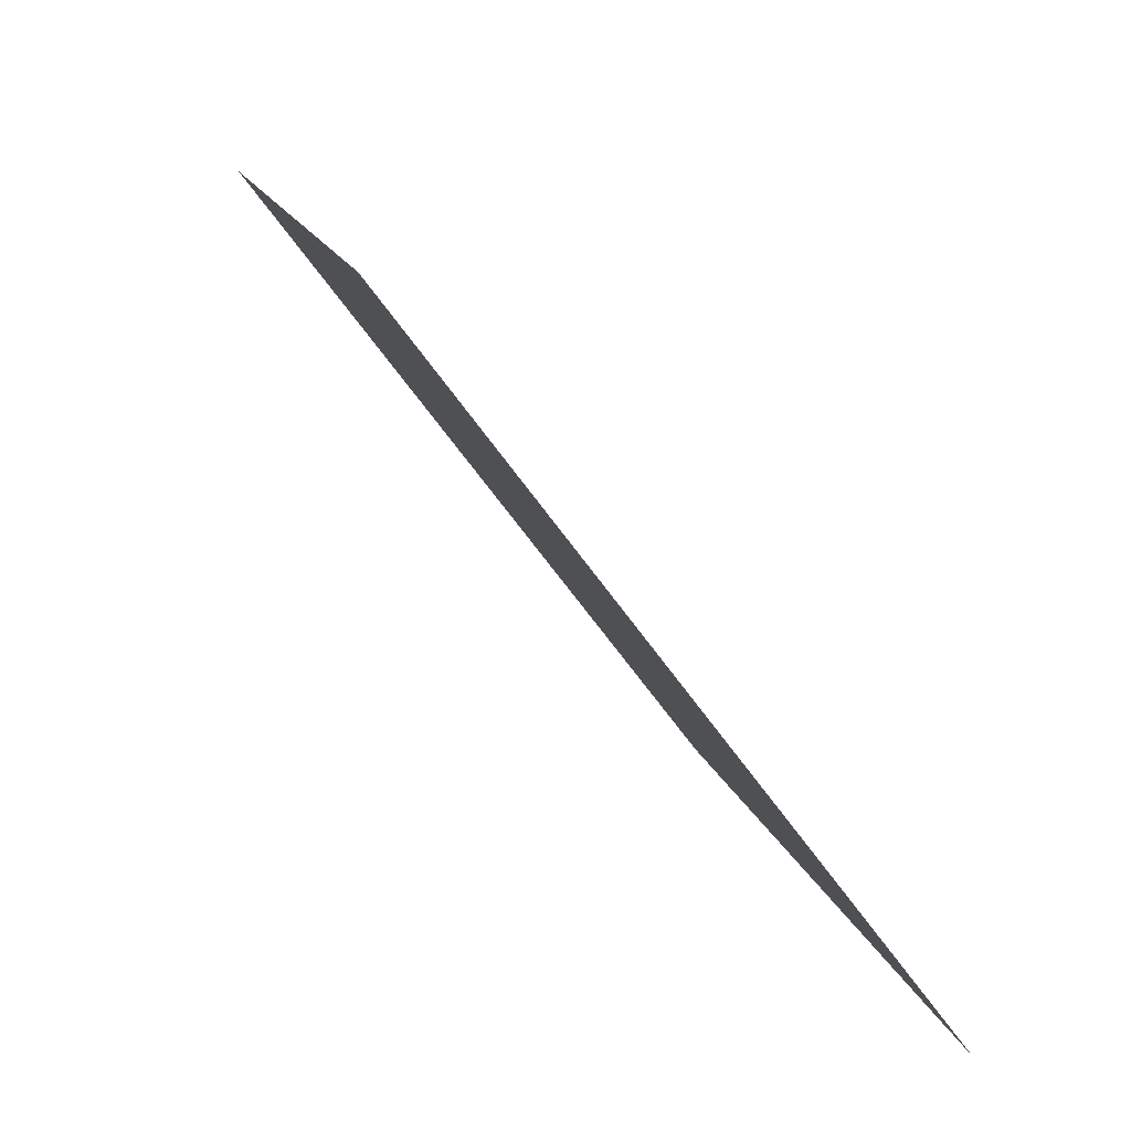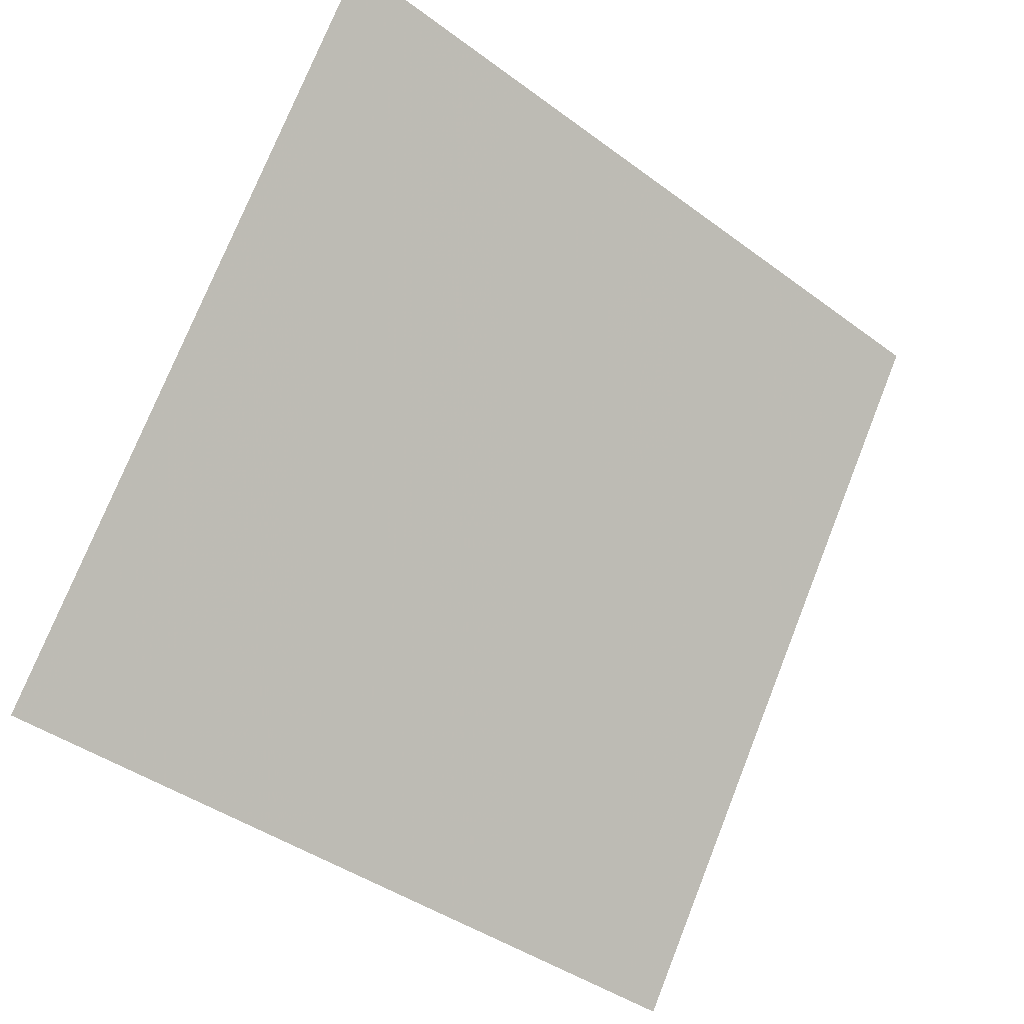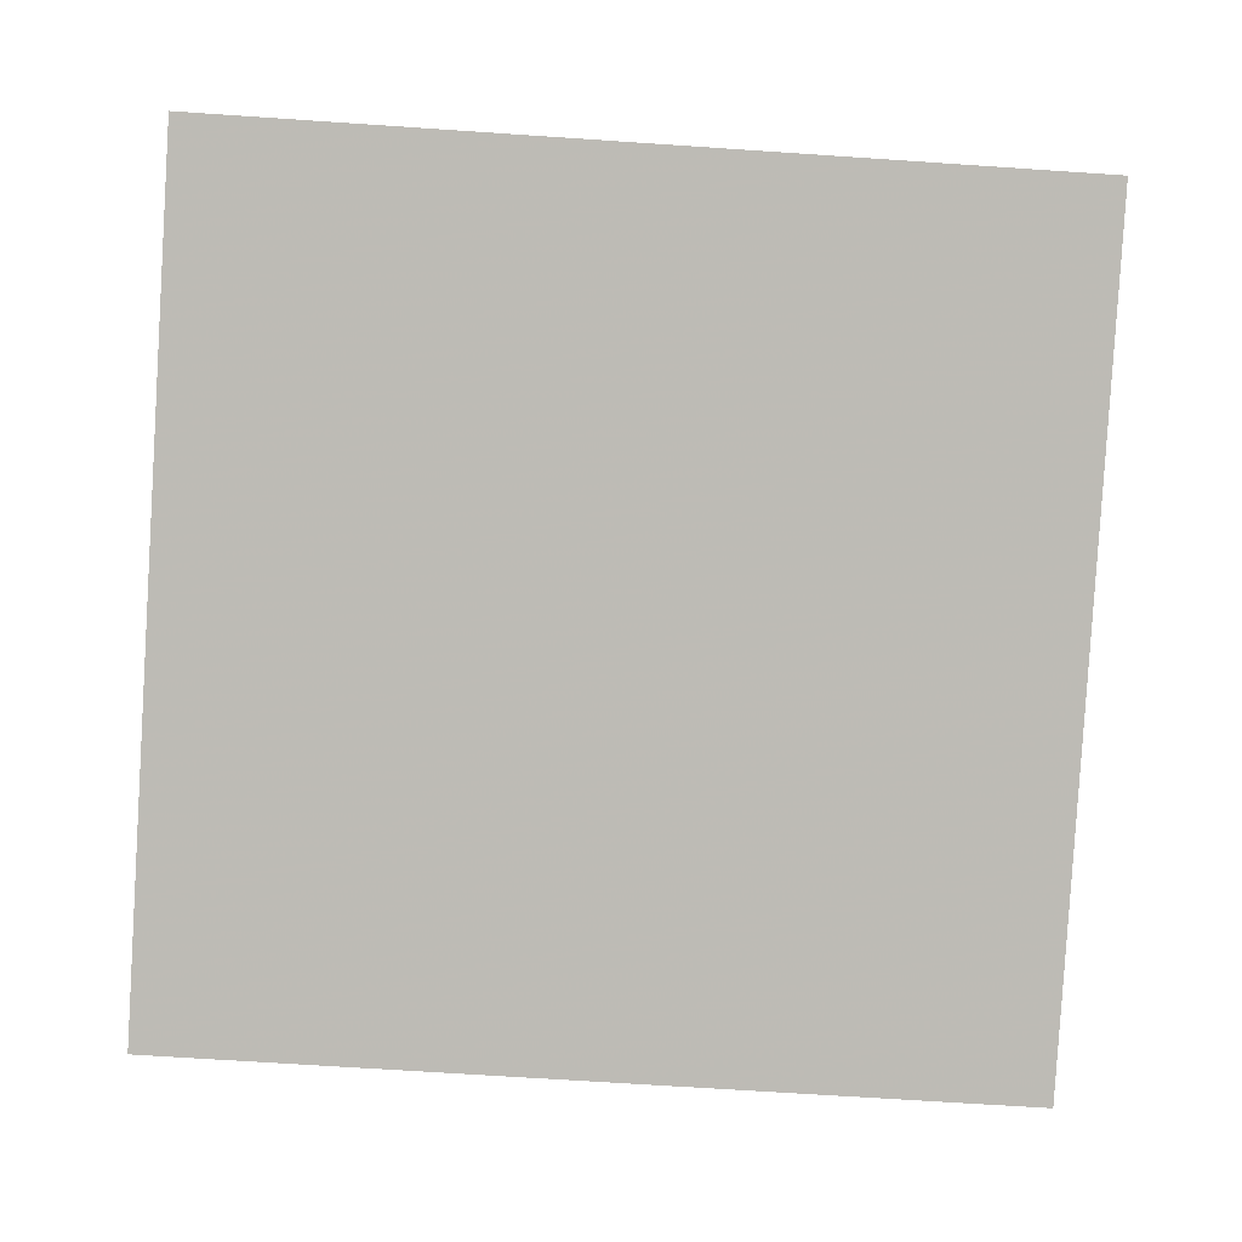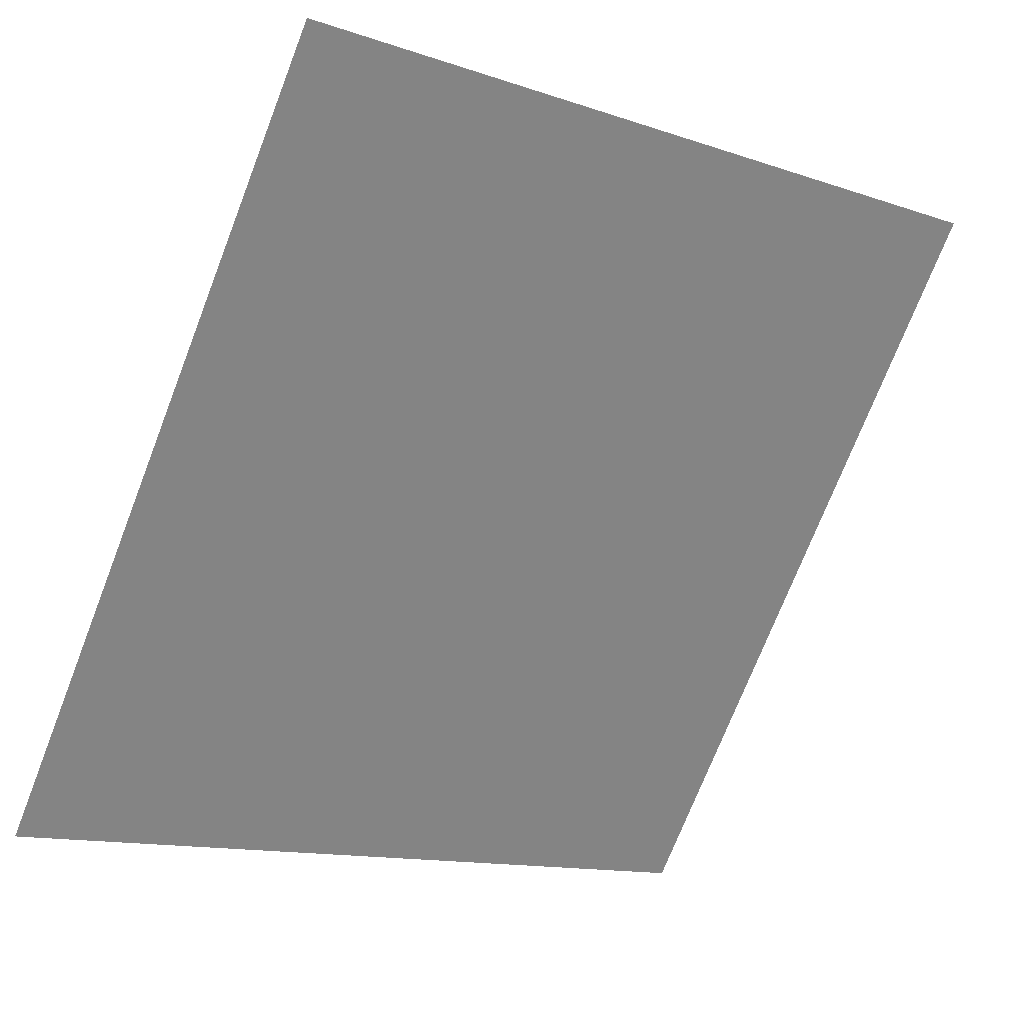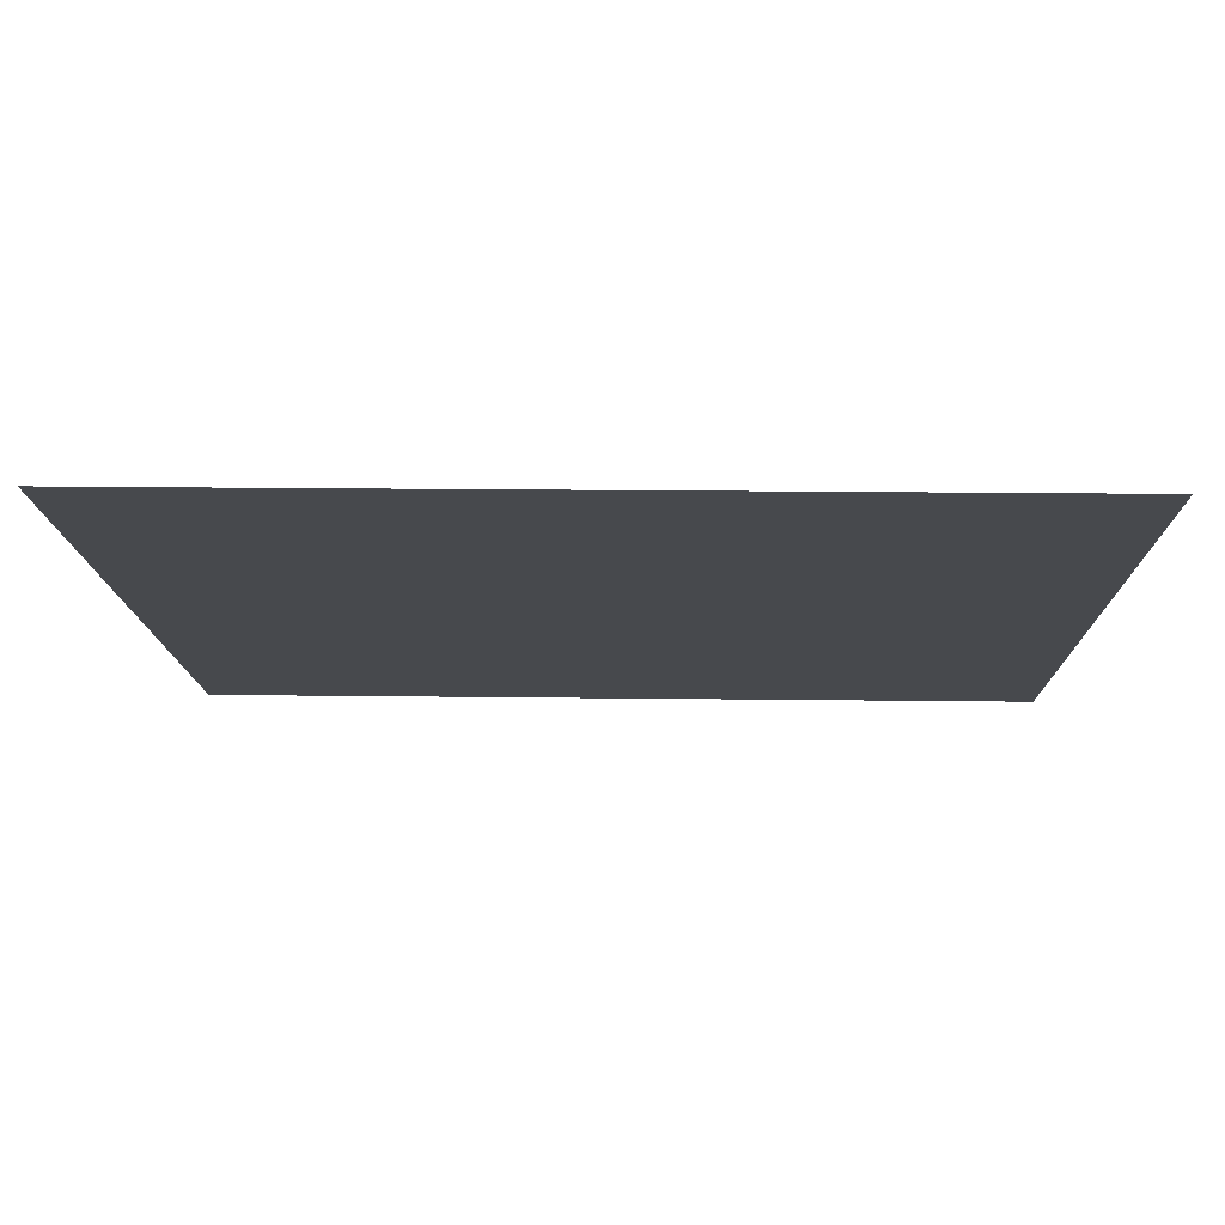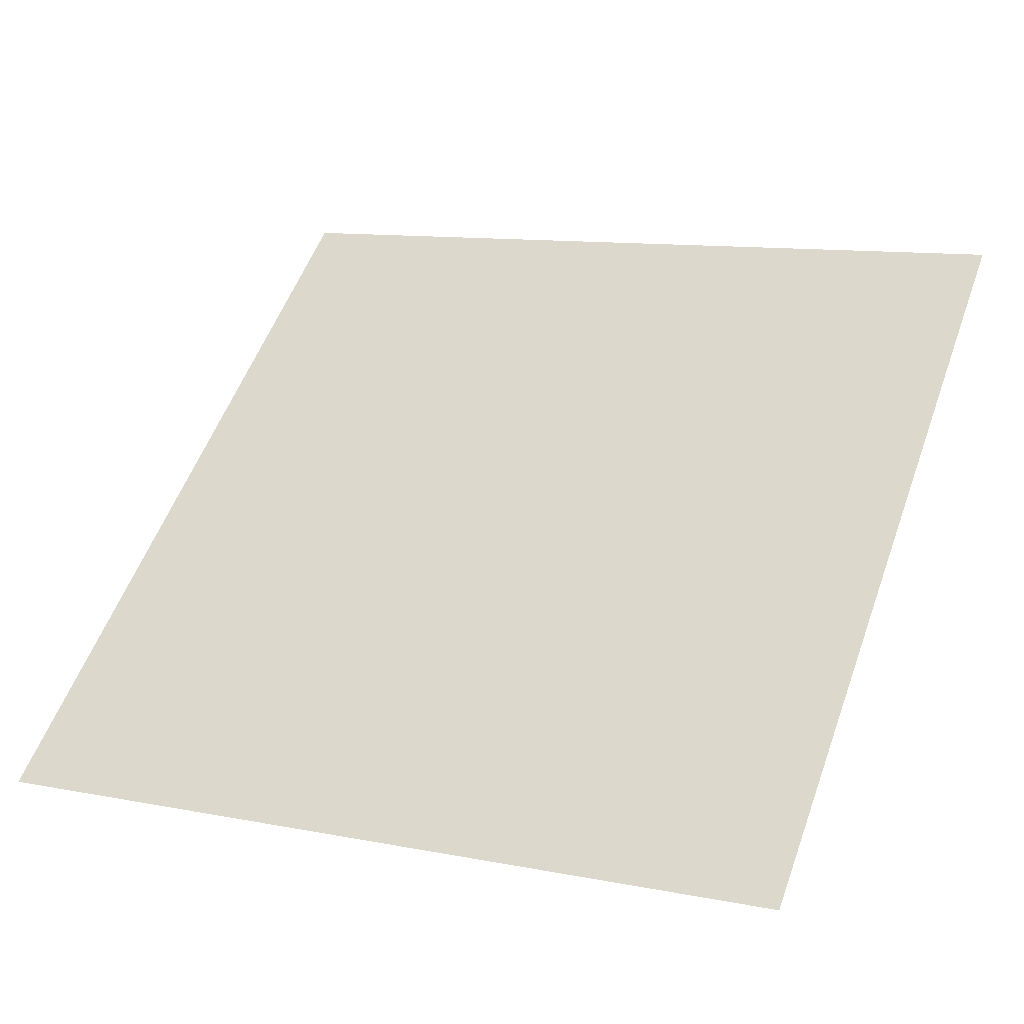
<metadata>
{"format":"obj","ext":"obj","renderer":"f3d","projection":"perspective","resolution":1024,"background":"white","views":[{"elev":14.6,"azim":-104.5,"up":"+Z"},{"elev":73.5,"azim":112.2,"up":"+Y"},{"elev":-47.3,"azim":-3.1,"up":"+Y"},{"elev":-13.9,"azim":140.9,"up":"+Z"},{"elev":41.2,"azim":179.9,"up":"+Z"},{"elev":14.3,"azim":-153.9,"up":"+Y"}]}
</metadata>
<code>
v -0.2148 0.8422 0.5774
v -0.2213 0.8424 0.5775
v -0.2212 0.8463 0.5828
v -0.2147 0.8461 0.5827
f 4 3 2 1

</code>
